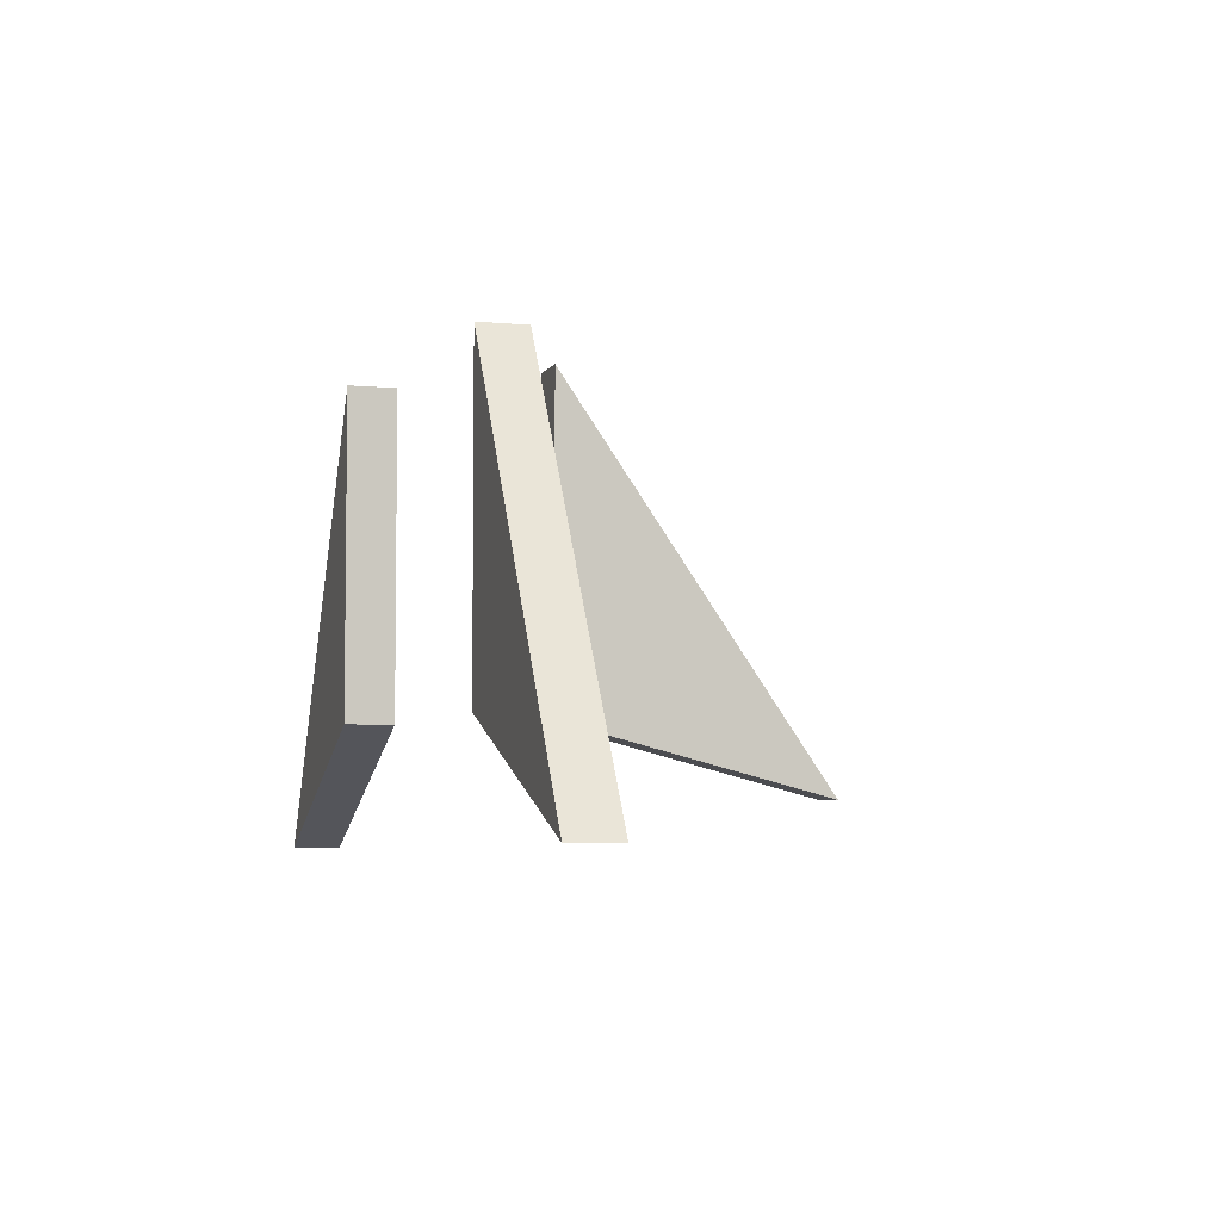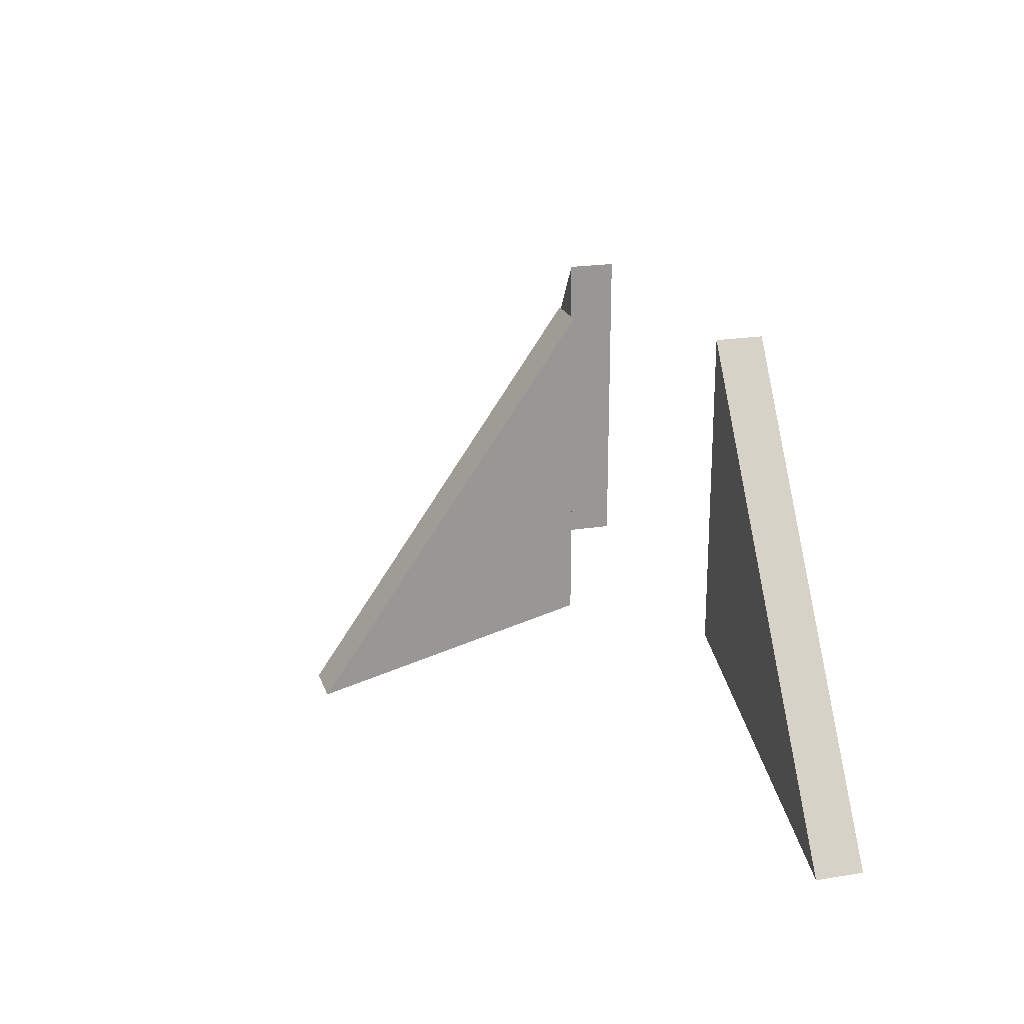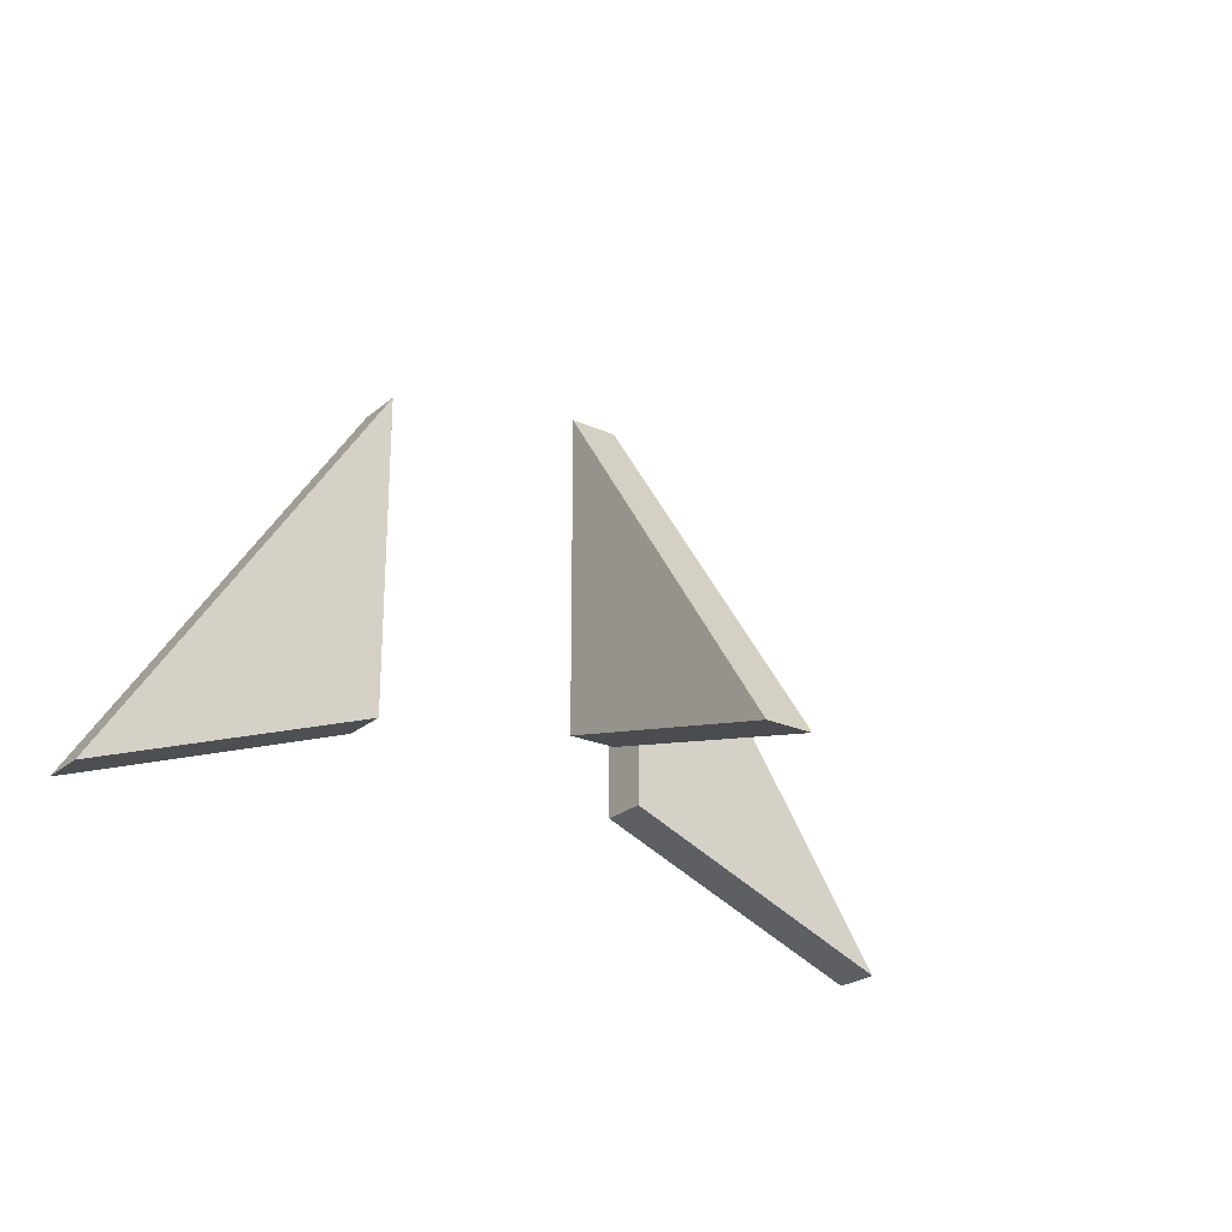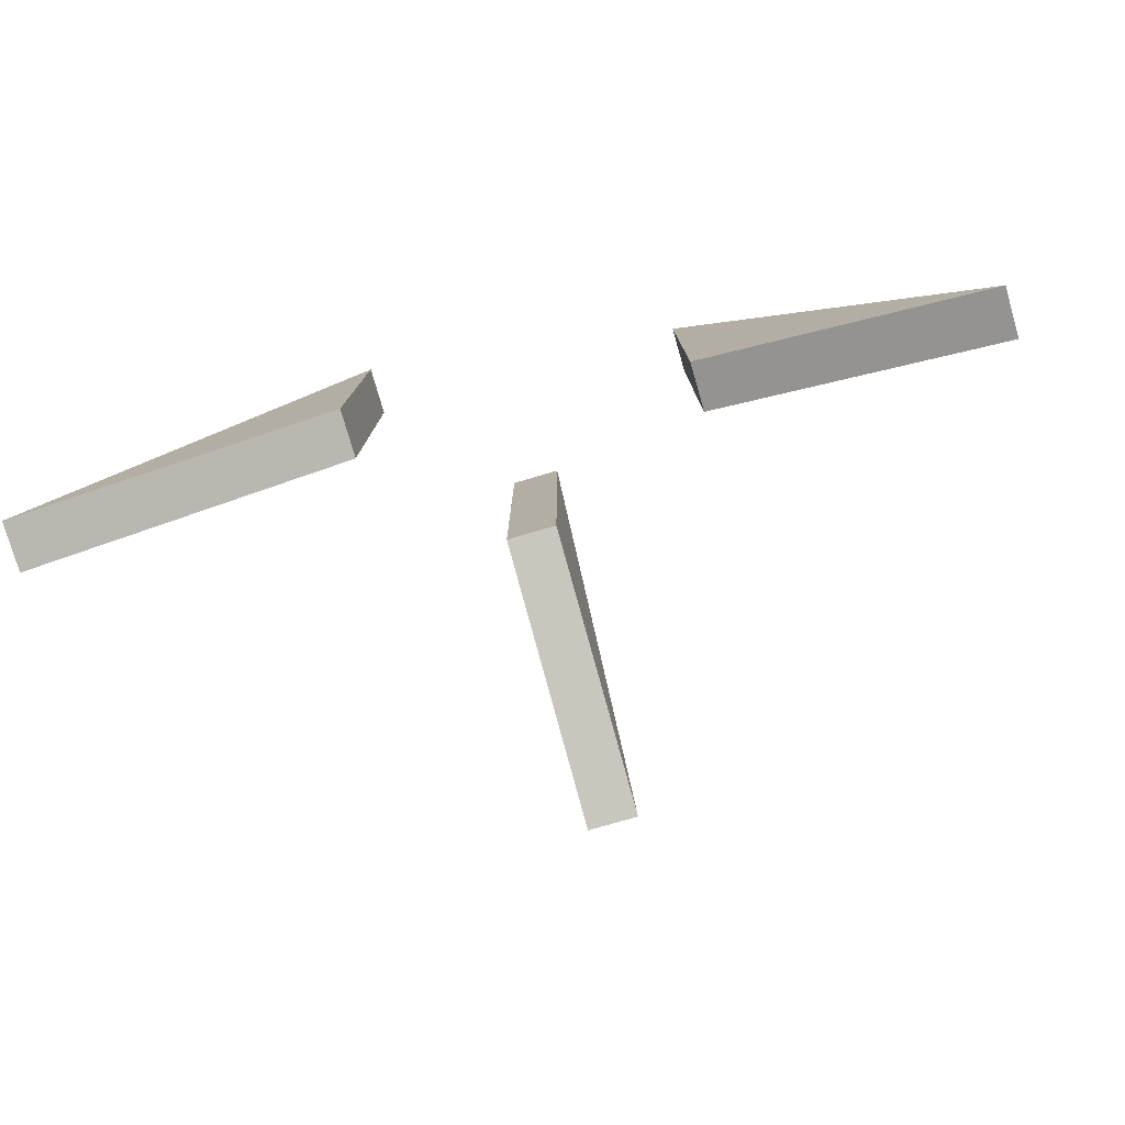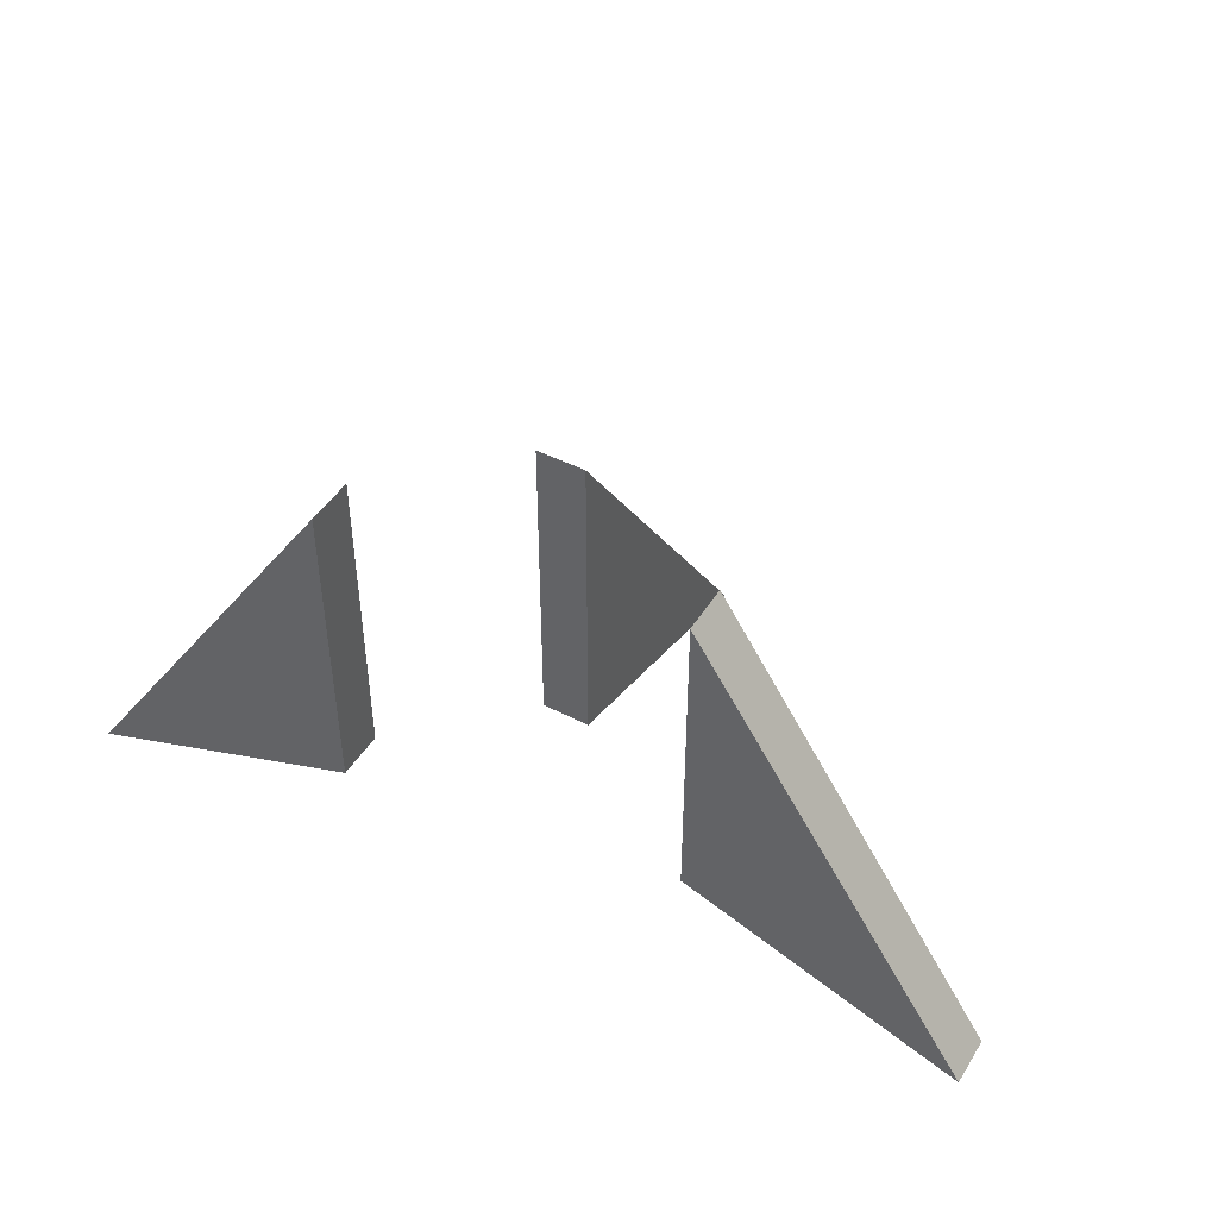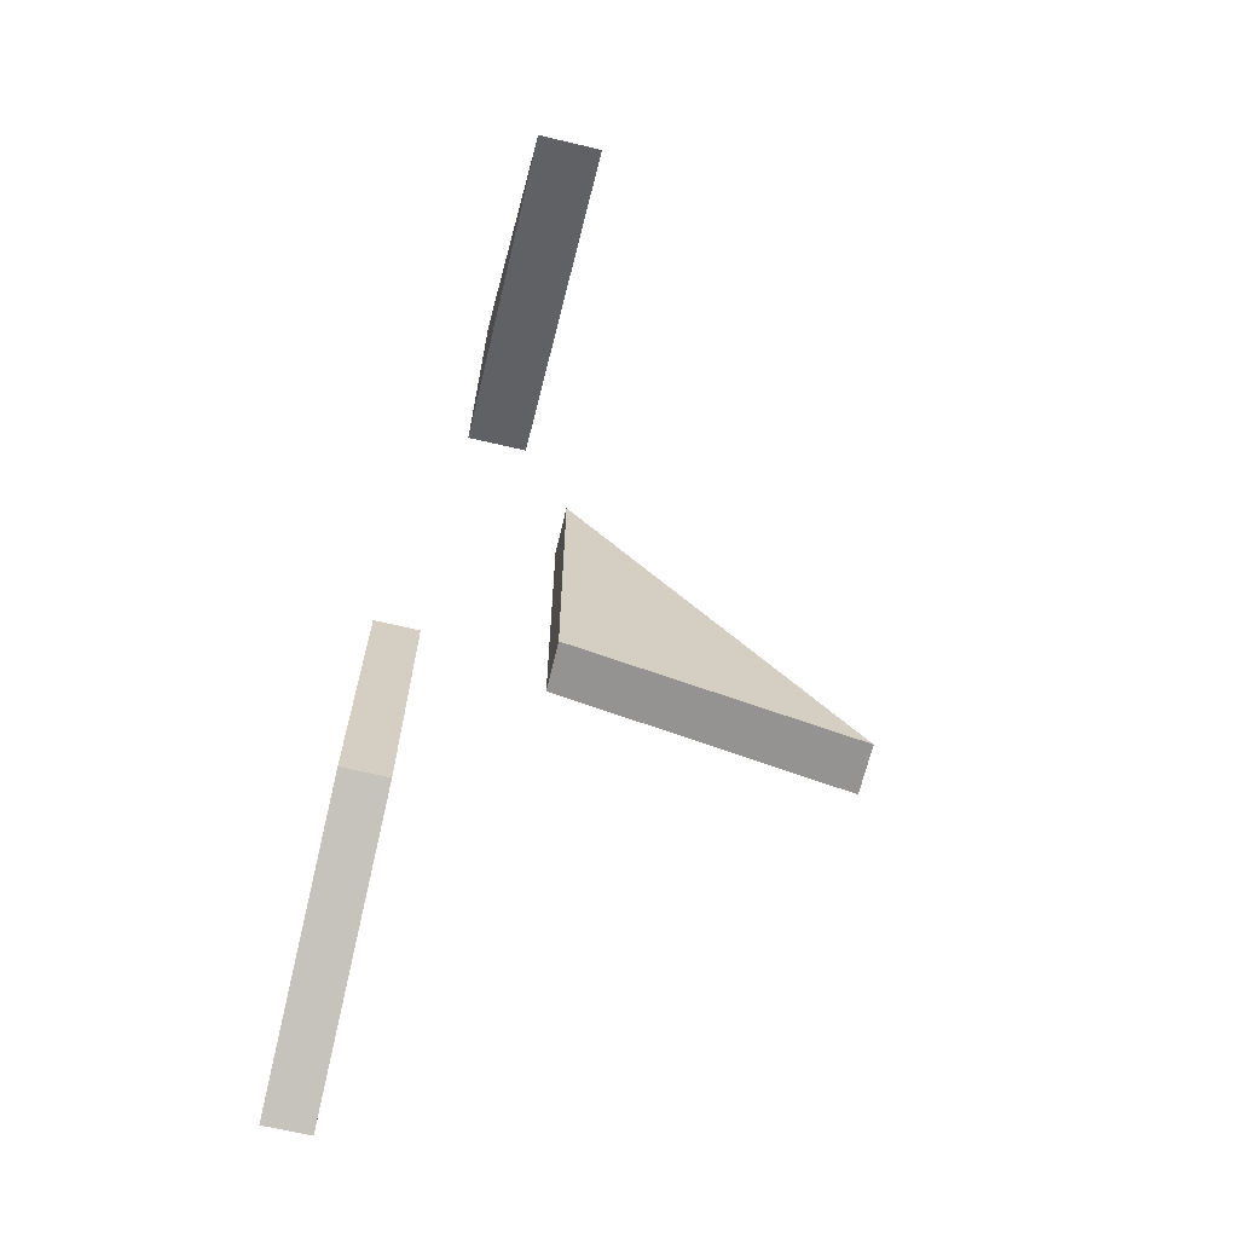
<metadata>
{"format":"obj","ext":"obj","renderer":"f3d","projection":"perspective","resolution":1024,"background":"white","views":[{"elev":-4.7,"azim":-106.5,"up":"+Y"},{"elev":21.3,"azim":73.9,"up":"+Y"},{"elev":-24.1,"azim":-36.4,"up":"+Y"},{"elev":-78.4,"azim":-163.8,"up":"+Y"},{"elev":46.5,"azim":-149.6,"up":"+Y"},{"elev":-66.7,"azim":-103.4,"up":"+Y"}]}
</metadata>
<code>
v 1 2 0
v 2.846 1.247 0
v 2.846 1.247 0.3
v 1 2 0.3
v 1 4 0
v 1 2 0
v 1 2 0.3
v 1 4 0.3
v 2.846 1.247 0
v 1 4 0
v 1 4 0.3
v 2.846 1.247 0.3
v 2.846 1.247 0.3
v 1 4 0.3
v 1 2 0.3
v 1 4 0
v 2.846 1.247 0
v 1 2 0
v -2.721 1.372 0.3
v -1 2 0.3
v -1 2 0.6
v -2.721 1.372 0.6
v -1 4 0.3
v -2.721 1.372 0.3
v -2.721 1.372 0.6
v -1 4 0.6
v -1 2 0.3
v -1 4 0.3
v -1 4 0.6
v -1 2 0.6
v -1 2 0.6
v -1 4 0.6
v -2.721 1.372 0.6
v -1 4 0.3
v -1 2 0.3
v -2.721 1.372 0.3
v 0 1.559 2.686
v 0 2 1
v 0.3 2 1
v 0.3 1.559 2.686
v 0 4 1
v 0 1.559 2.686
v 0.3 1.559 2.686
v 0.3 4 1
v 0 2 1
v 0 4 1
v 0.3 4 1
v 0.3 2 1
v 0.3 2 1
v 0.3 4 1
v 0.3 1.559 2.686
v 0 4 1
v 0 2 1
v 0 1.559 2.686
g 3d0f7262-e314-11ea-8f16-54bf646e7e1f
f 1 2 4
f 4 2 3
g 3d0fc062-e314-11ea-8764-54bf646e7e1f
f 5 6 8
f 8 6 7
g 3d100e9e-e314-11ea-bf6f-54bf646e7e1f
f 9 10 12
f 12 10 11
g 3d1035ac-e314-11ea-9c77-54bf646e7e1f
f 13 14 15
g 3d1083cc-e314-11ea-aead-54bf646e7e1f
f 16 17 18
g 3d35704c-e314-11ea-98b2-54bf646e7e1f
f 19 20 22
f 22 20 21
g 3d35be64-e314-11ea-9f03-54bf646e7e1f
f 23 24 26
f 26 24 25
g 3d3633b4-e314-11ea-9749-54bf646e7e1f
f 27 28 30
f 30 28 29
g 3d3681cc-e314-11ea-9ca4-54bf646e7e1f
f 31 32 33
g 3d36f70c-e314-11ea-a4fe-54bf646e7e1f
f 34 35 36
g 3d5cce02-e314-11ea-b2e9-54bf646e7e1f
f 37 38 40
f 40 38 39
g 3d5d1c24-e314-11ea-b1ed-54bf646e7e1f
f 41 42 44
f 44 42 43
g 3d5d6a4c-e314-11ea-a7dd-54bf646e7e1f
f 45 46 48
f 48 46 47
g 3d5ddf86-e314-11ea-a9b1-54bf646e7e1f
f 49 50 51
g 3d5e54a2-e314-11ea-be10-54bf646e7e1f
f 52 53 54

</code>
